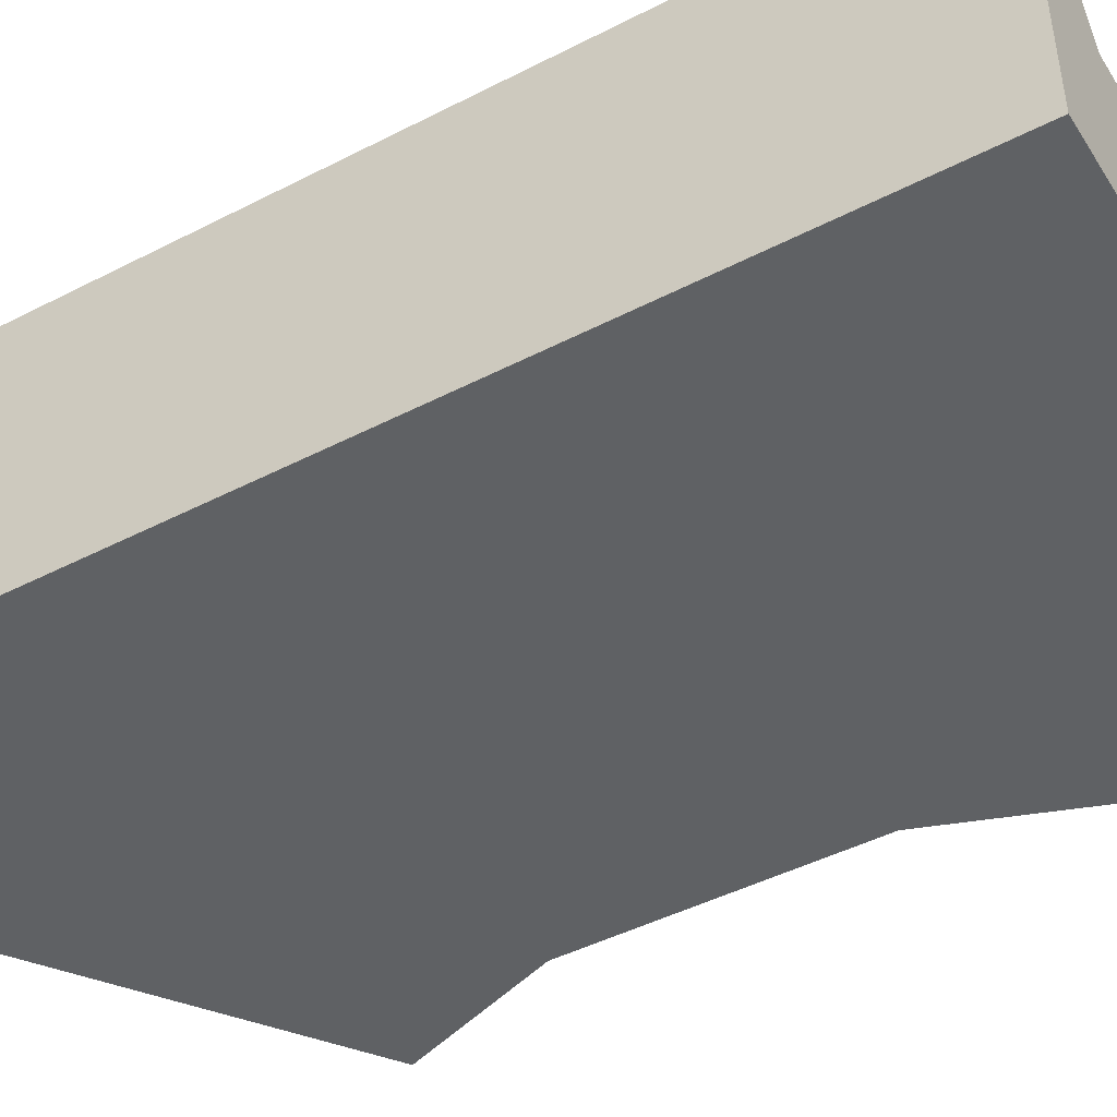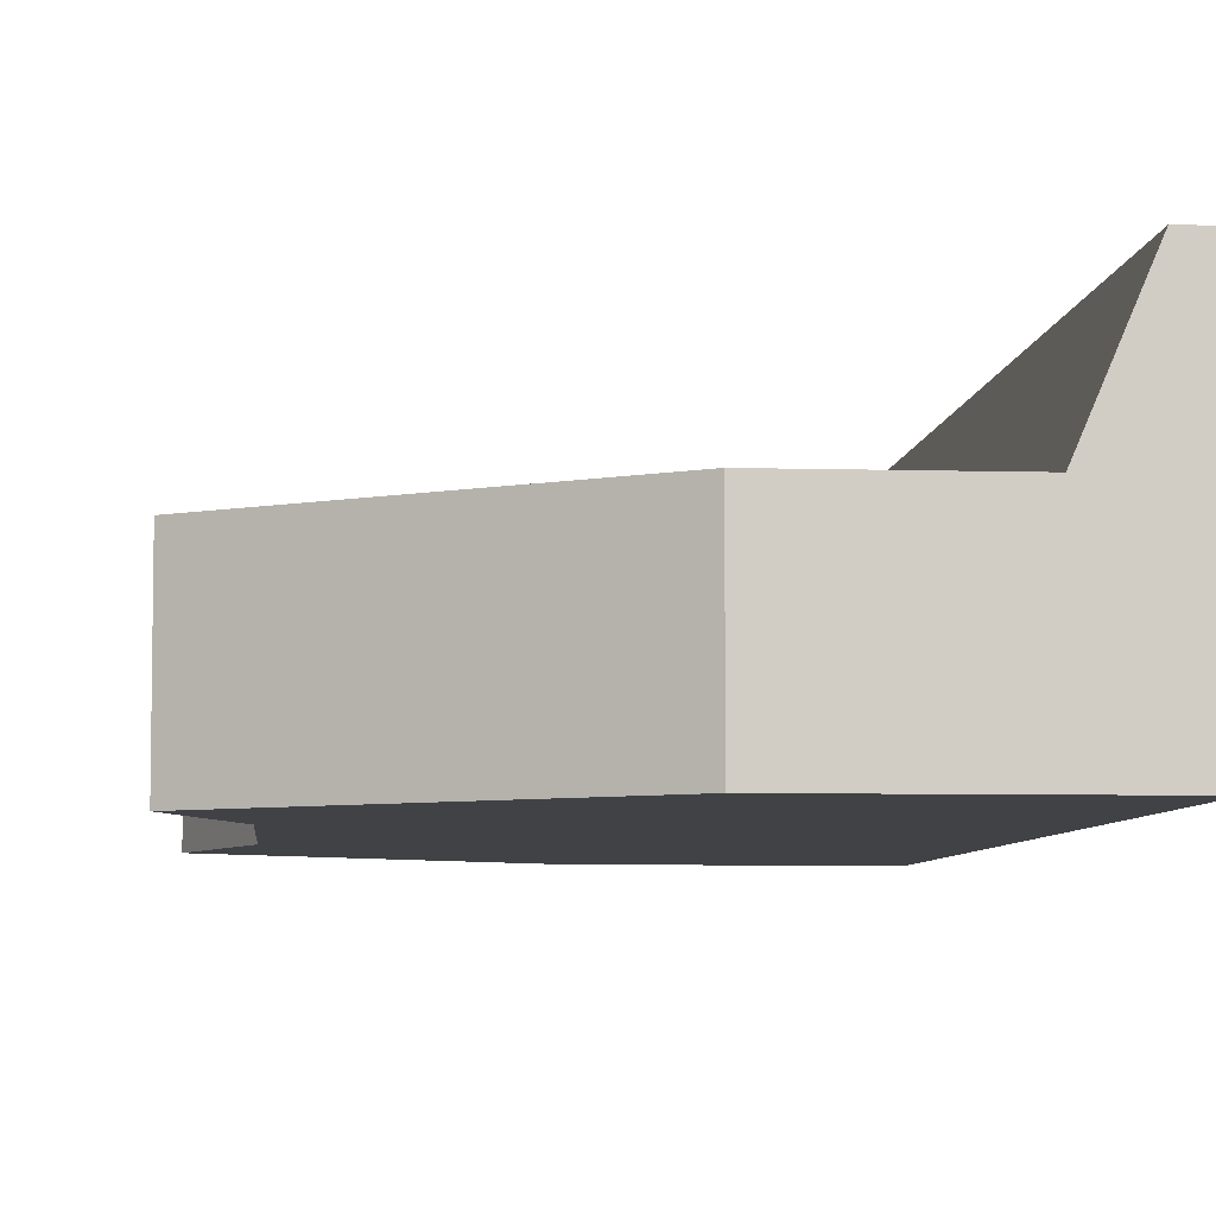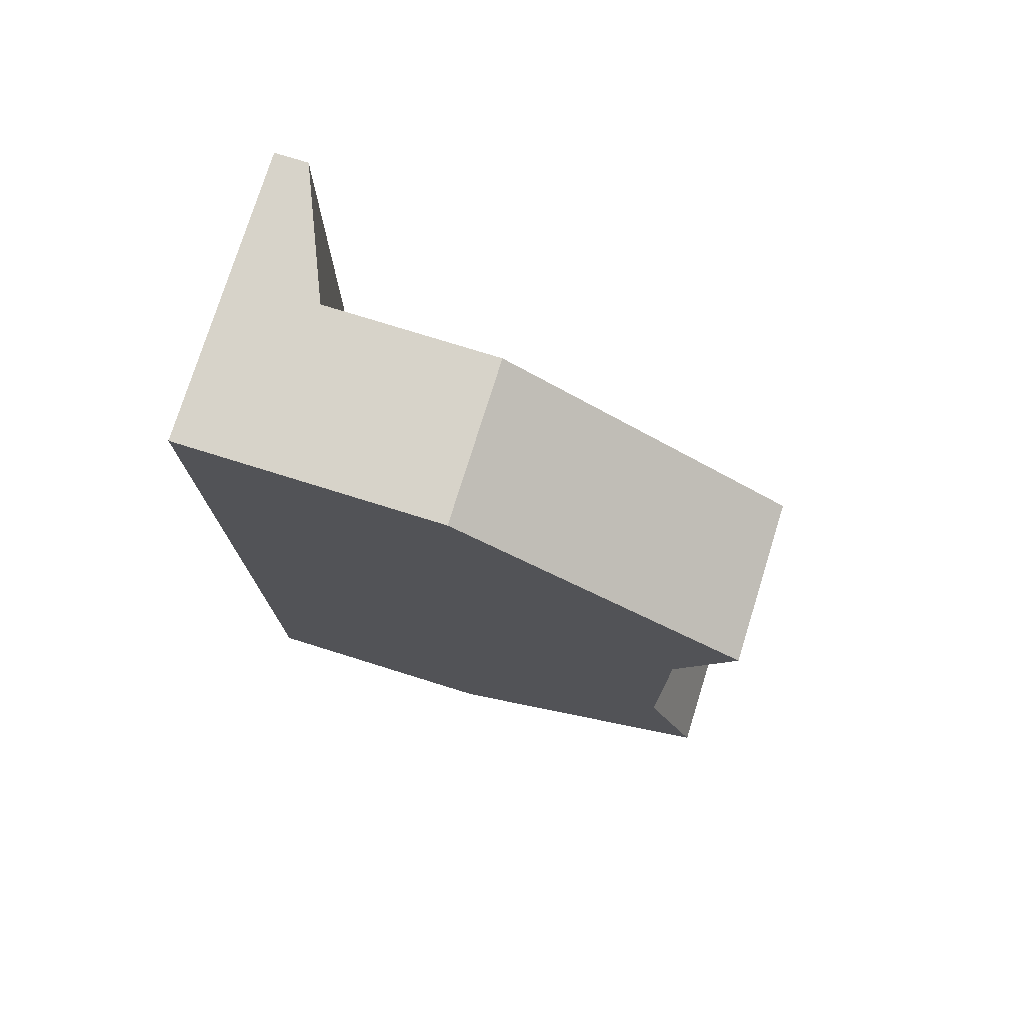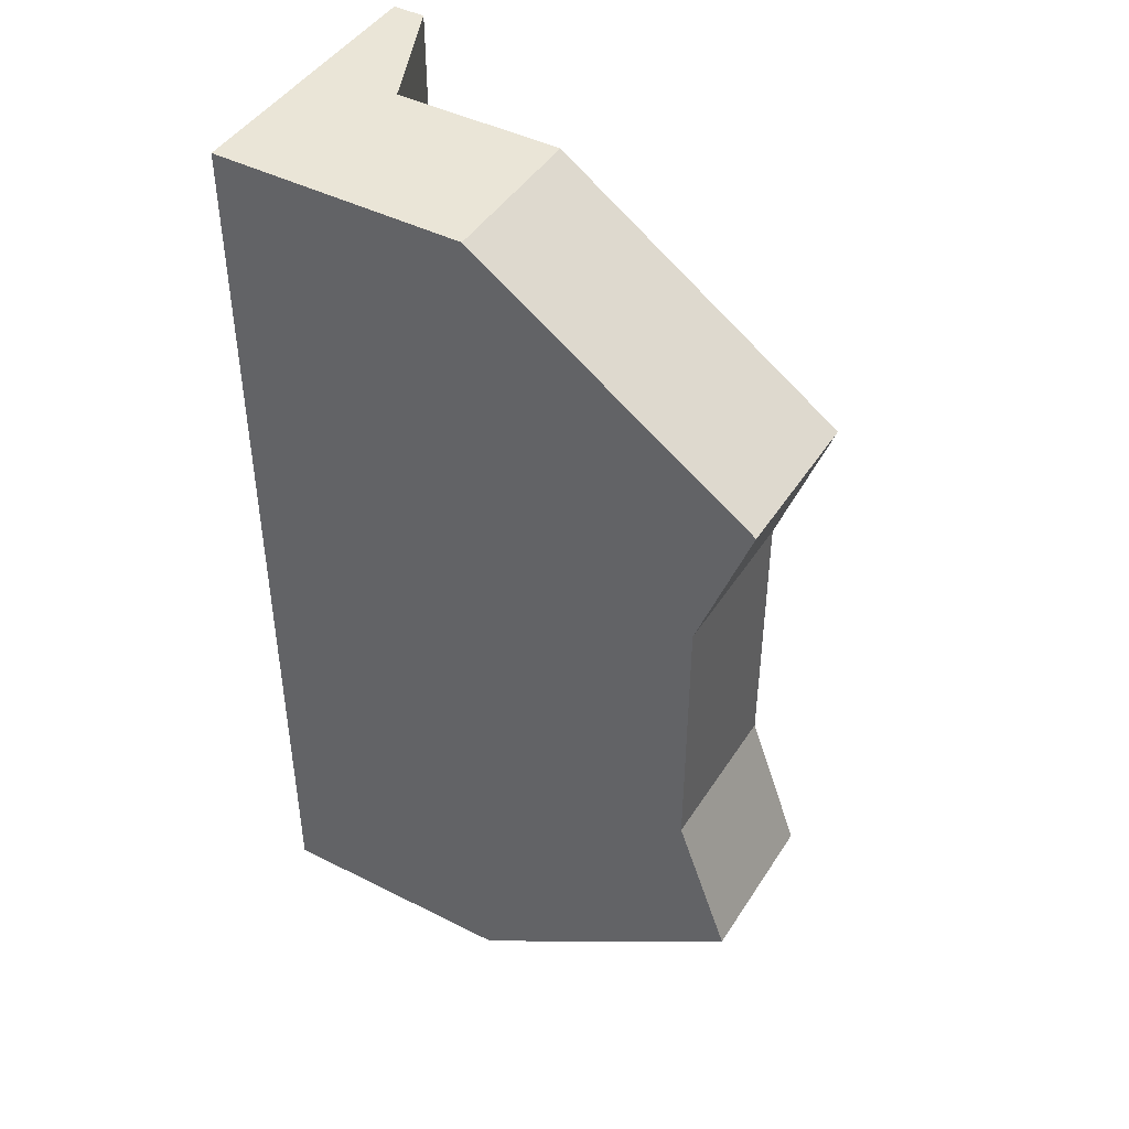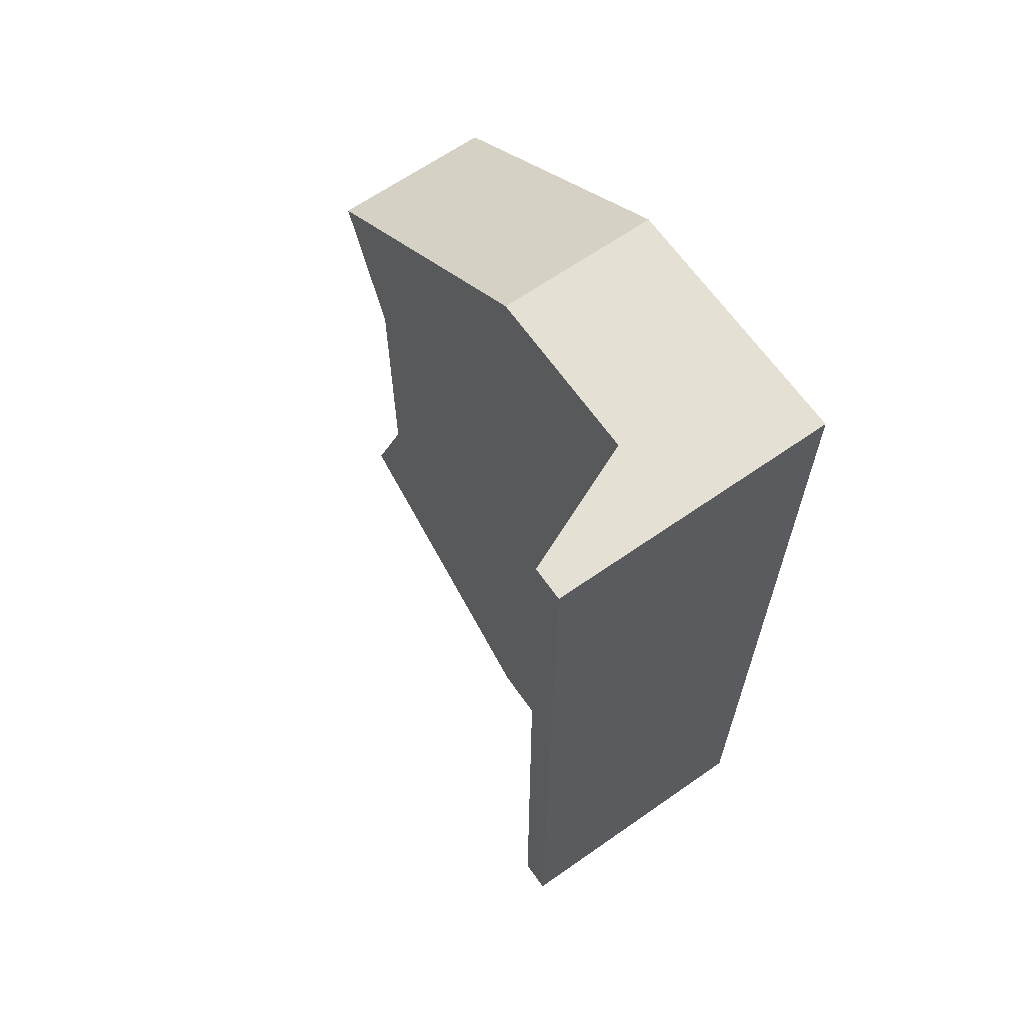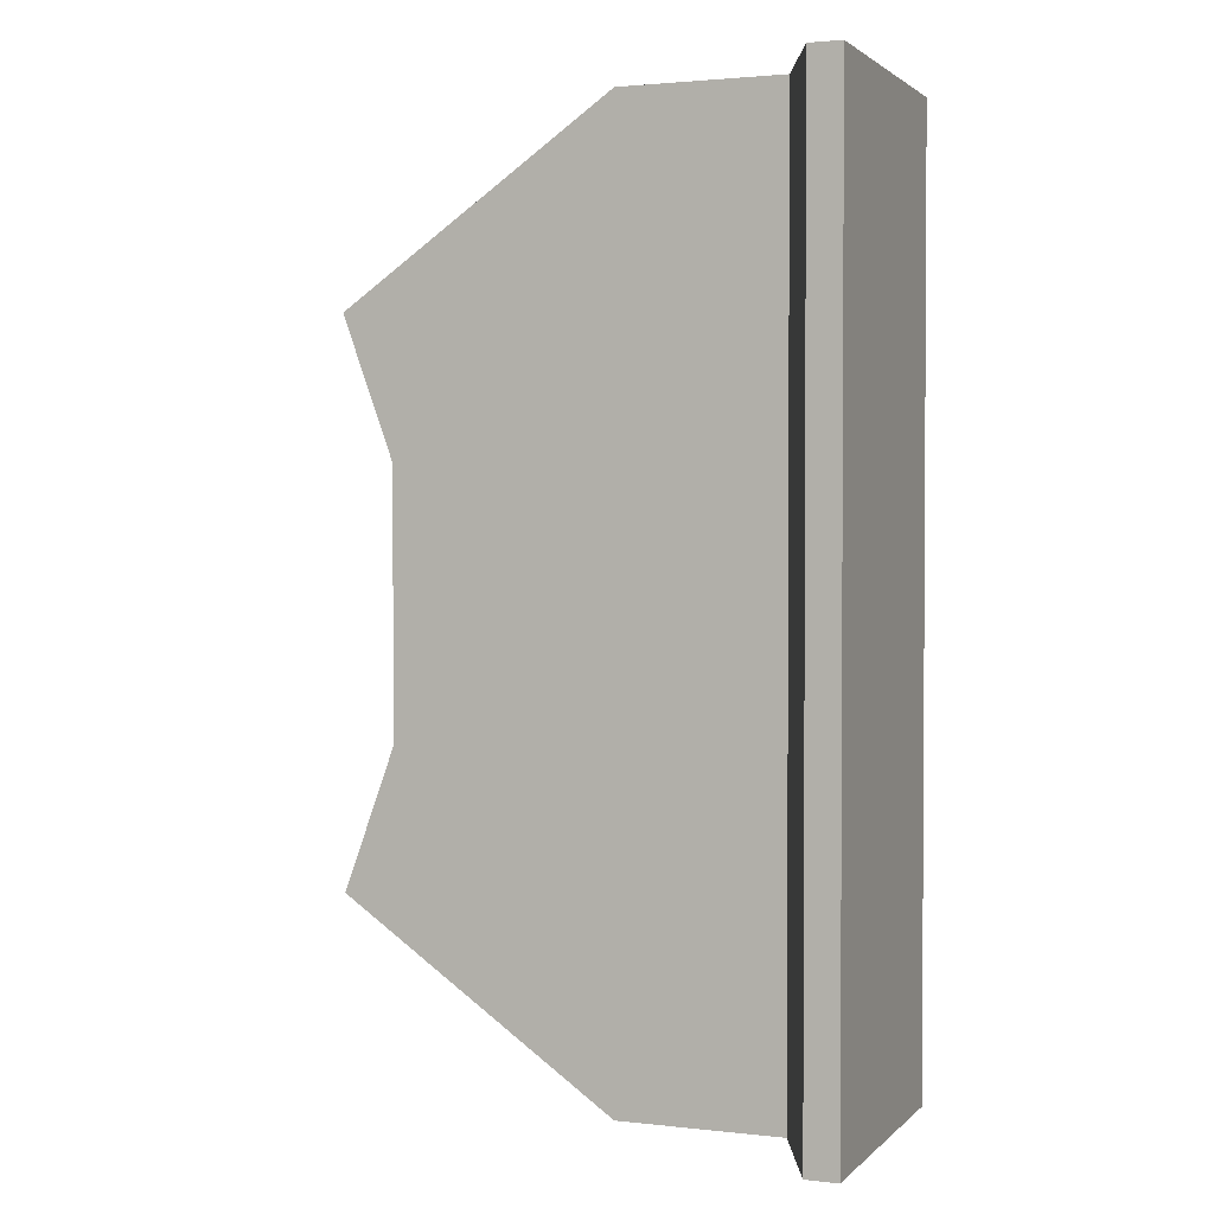
<metadata>
{"format":"obj","ext":"obj","renderer":"f3d","projection":"perspective","resolution":1024,"background":"white","views":[{"elev":-45.5,"azim":-59.3,"up":"+Y"},{"elev":-6.2,"azim":174.9,"up":"+Y"},{"elev":76.1,"azim":17.3,"up":"+Z"},{"elev":44.4,"azim":30.5,"up":"+Z"},{"elev":65.2,"azim":-125.1,"up":"+Z"},{"elev":2.0,"azim":-158.3,"up":"+Z"}]}
</metadata>
<code>
o Cube
v 1 1 -3.572
v 1 -1 -3.572
v 1 1 3.572
v 1 -1 3.572
v -2.574 1 -6.074
v -2.574 -1 -6.074
v -2.574 1 6.074
v -2.574 -1 6.074
v -2.574 -1 -1.726
v -2.574 -1 1.726
v 0.3284 1 -1.726
v 0.3284 1 1.726
v -2.574 1 1.726
v -2.574 1 -1.726
v 0.3284 -1 1.726
v 0.3284 -1 -1.726
v -5.795 -1 1.726
v -5.795 -1 6.074
v -5.795 2.577 6.074
v -5.795 2.577 -6.074
v -5.795 -1 -6.074
v -5.795 2.577 -1.726
v -5.795 -1 -1.726
v -5.795 2.577 1.726
v -5.381 -1 -1.726
v -5.381 -1 1.726
v -5.381 -1 6.074
v -5.381 2.577 -6.074
v -5.381 2.577 -1.726
v -5.381 2.577 1.726
v -5.381 2.577 6.074
v -5.381 -1 -6.074
v -4.707 -1 -1.726
v -4.707 1 -1.726
v -4.707 1 6.074
v -4.707 -1 1.726
v -4.707 -1 6.074
v -4.707 1 -6.074
v -4.707 1 1.726
v -4.707 -1 -6.074
f 12 13 7 3
f 4 3 7 8
f 29 28 20 22
f 10 15 4 8
f 15 12 3 4
f 6 5 1 2
f 2 1 11 16
f 16 11 12 15
f 6 2 16 9
f 9 16 15 10
f 26 27 18 17
f 25 26 17 23
f 1 5 14 11
f 11 14 13 12
f 23 22 20 21
f 18 19 24 17
f 17 24 22 23
f 31 30 24 19
f 28 32 21 20
f 27 31 19 18
f 32 25 23 21
f 30 29 22 24
f 39 34 29 30
f 40 33 25 32
f 37 35 31 27
f 38 40 32 28
f 35 39 30 31
f 33 36 26 25
f 36 37 27 26
f 34 38 28 29
f 14 5 38 34
f 10 8 37 36
f 9 10 36 33
f 7 13 39 35
f 5 6 40 38
f 8 7 35 37
f 6 9 33 40
f 13 14 34 39

</code>
